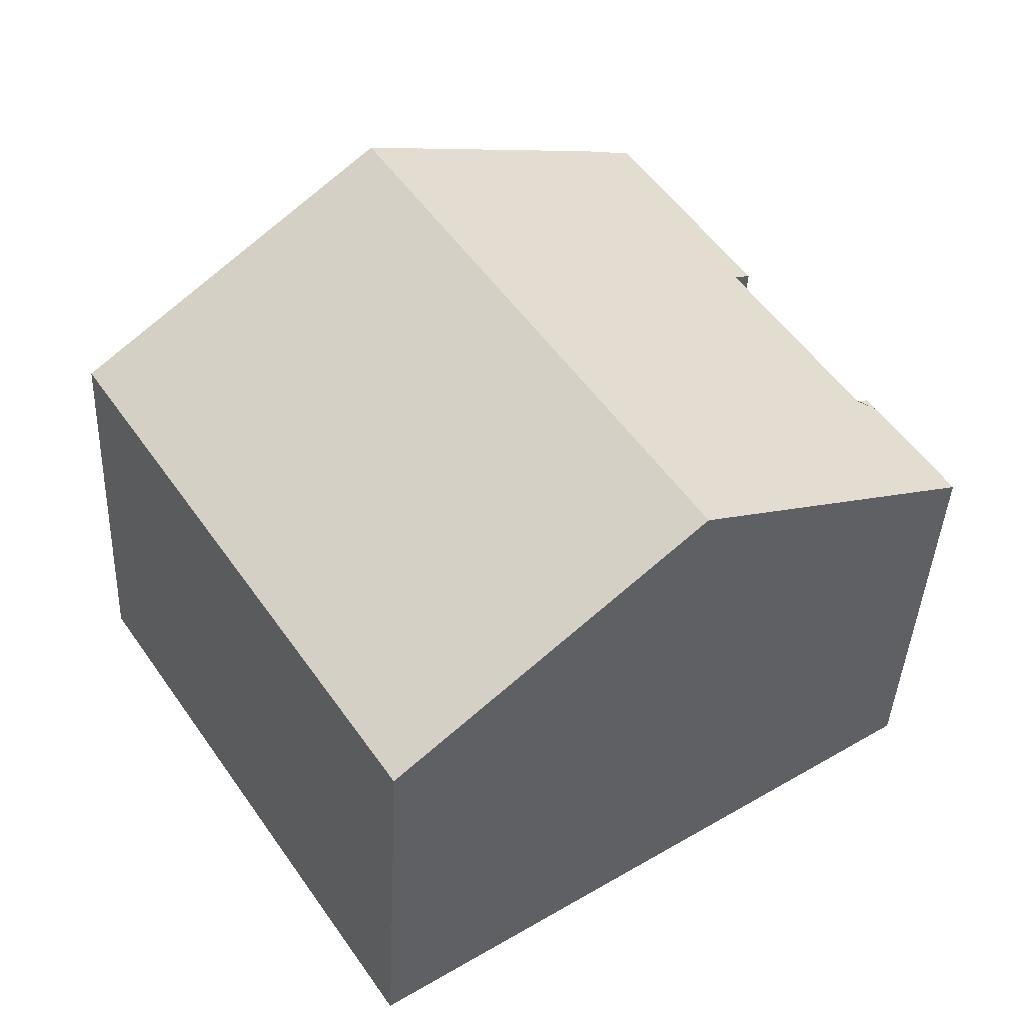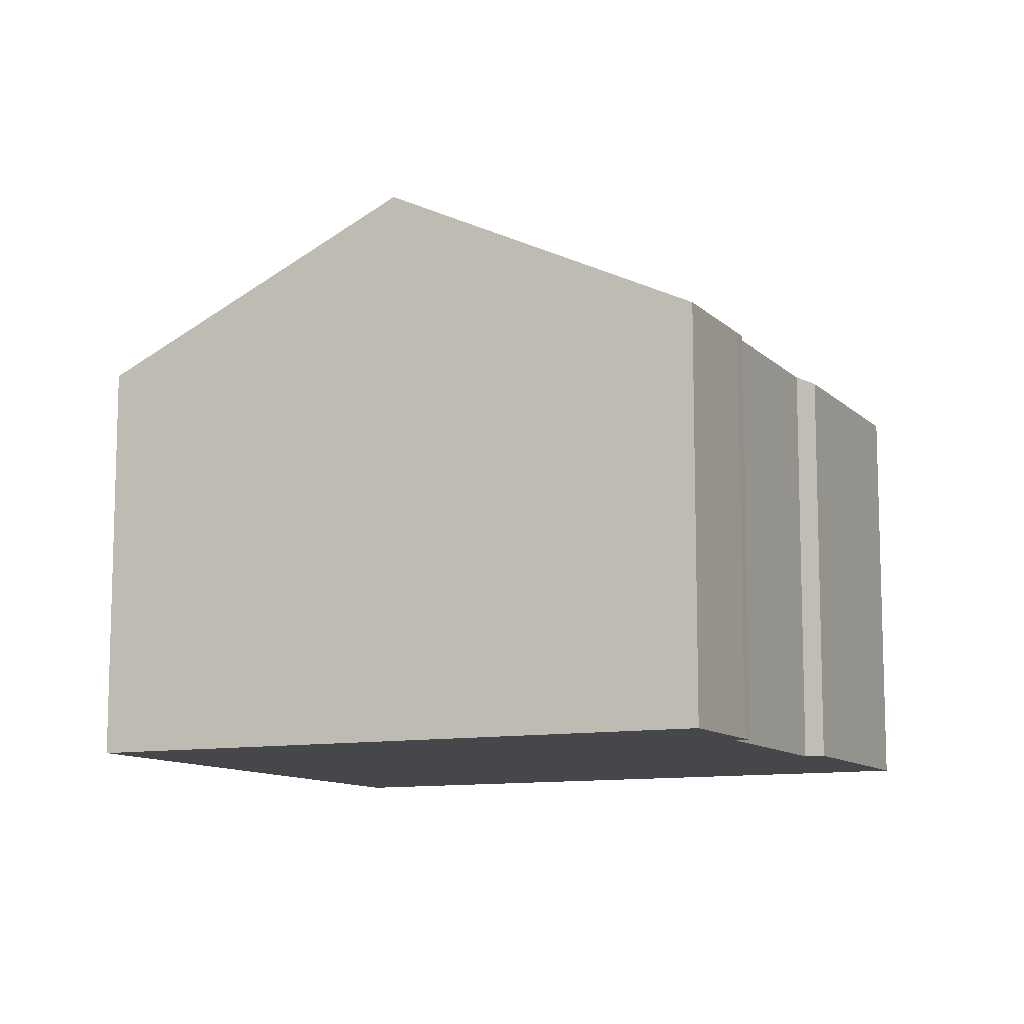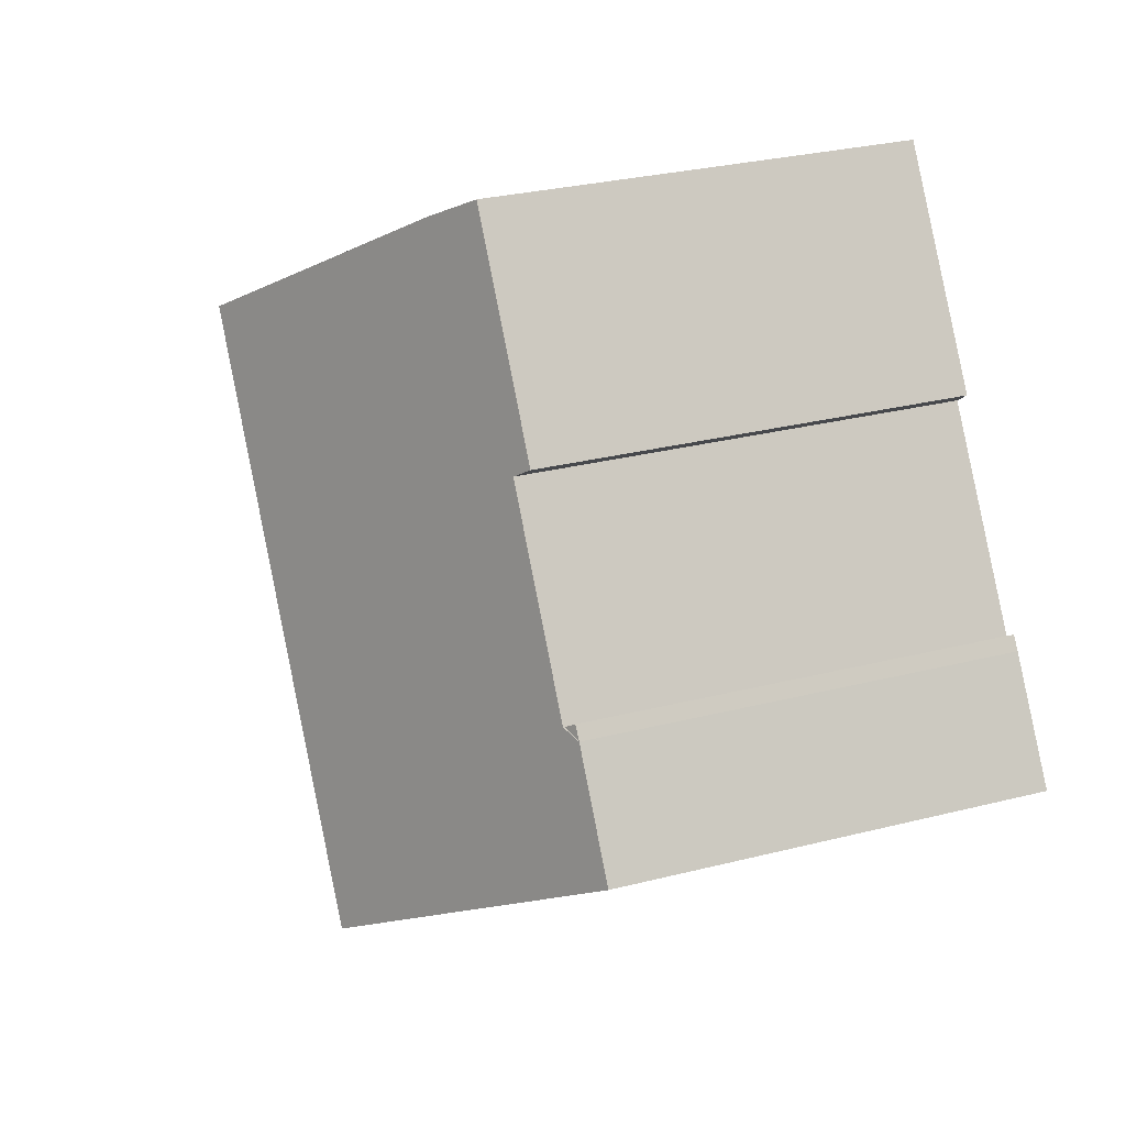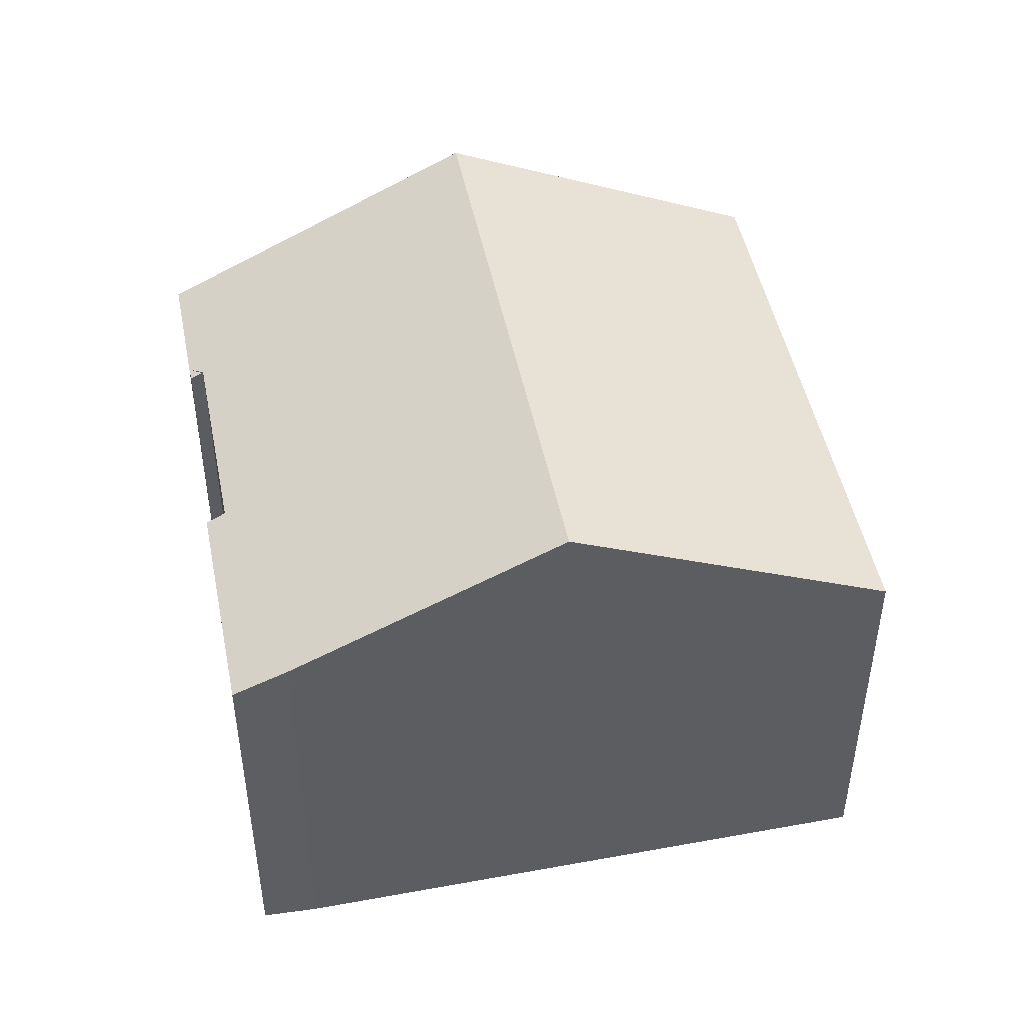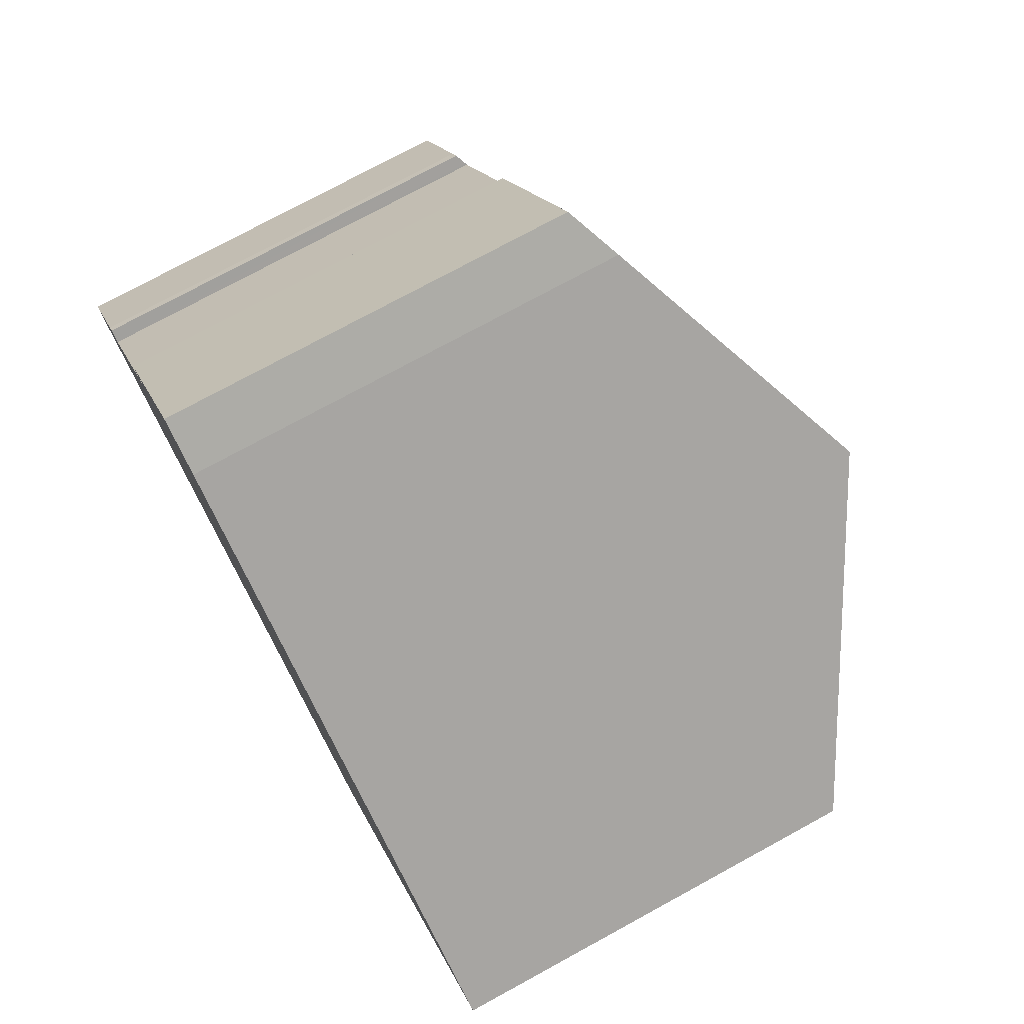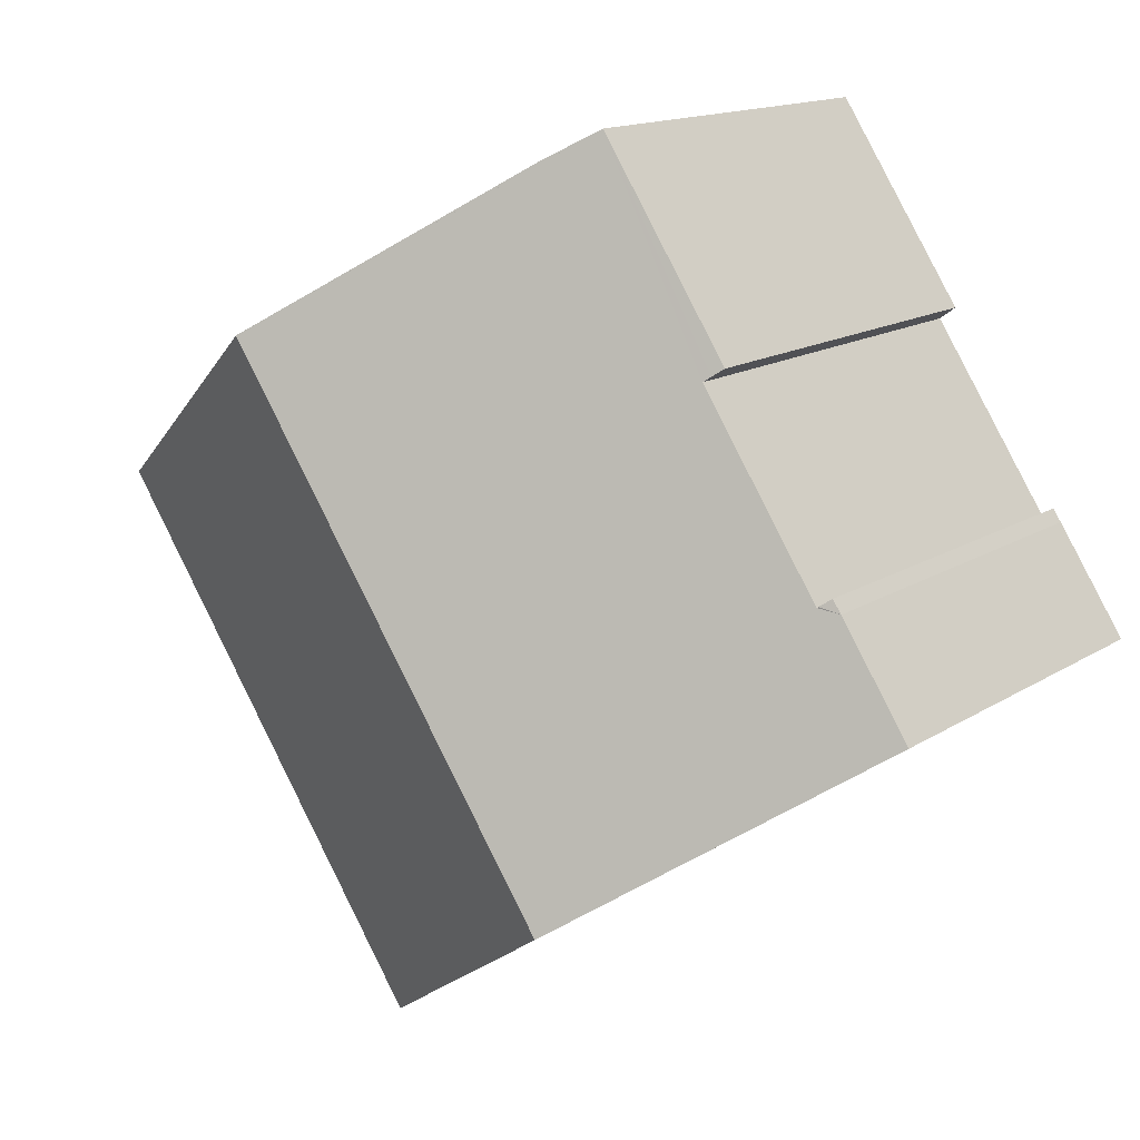
<metadata>
{"format":"obj","ext":"obj","renderer":"f3d","projection":"perspective","resolution":1024,"background":"white","views":[{"elev":-40.4,"azim":177.4,"up":"+Z"},{"elev":-10.7,"azim":-121.1,"up":"+Y"},{"elev":28.3,"azim":-111.2,"up":"+Z"},{"elev":48.4,"azim":21.9,"up":"+Y"},{"elev":75.6,"azim":61.4,"up":"+Z"},{"elev":14.3,"azim":-144.3,"up":"+Z"}]}
</metadata>
<code>
v  6.812 14.13 -4.579
v  21.92 10.22 3.073
v  13.78 10.22 -9.265
v  14.92 14.13 7.702
v  2.155 10.45 2.731
v  1.69 10.3 2.604
v  1.902 10.3 2.911
v  7.844 10.21 12.29
v  4.933 10.36 7.282
v  4.687 10.22 7.463
v  5.094 10.45 7.164
v  14.76 14.04 7.81
v  9.071 10.87 11.57
v  4.607 12.89 -3.095
v  0 10.31 6.314e-16
v  2.188 10.47 2.707
v  5.094 -4.387e-16 7.164
v  4.933 -4.459e-16 7.282
v  4.687 -4.57e-16 7.463
v  13.78 5.673e-16 -9.265
v  6.812 2.804e-16 -4.579
v  0 0 0
v  4.607 1.895e-16 -3.095
v  7.844 -7.528e-16 12.29
v  1.69 -1.594e-16 2.604
v  1.902 -1.782e-16 2.911
v  2.188 -1.658e-16 2.707
v  9.071 -7.084e-16 11.57
v  14.76 -4.782e-16 7.81
v  21.92 -1.882e-16 3.073
v  14.92 -4.716e-16 7.702
v  2.155 -1.672e-16 2.731
g defaultobject
f 1 2 3
f 2 1 4
f 5 6 7
f 8 9 10
f 9 8 11
f 11 8 1
f 1 8 4
f 4 8 12
f 12 8 13
f 6 14 15
f 14 6 16
f 14 16 11
f 14 11 1
f 17 9 11
f 9 17 10
f 10 17 18
f 10 18 19
f 20 1 3
f 1 20 14
f 14 20 15
f 15 20 21
f 15 21 22
f 22 21 23
f 19 8 10
f 8 19 24
f 22 6 15
f 6 22 25
f 6 26 7
f 26 6 25
f 27 11 16
f 11 27 17
f 8 28 13
f 28 8 24
f 28 12 13
f 12 28 4
f 4 28 2
f 2 28 29
f 2 29 30
f 30 29 31
f 5 27 16
f 27 5 7
f 27 7 26
f 27 26 32
f 30 3 2
f 3 30 20
f 23 25 22
f 25 23 26
f 26 23 32
f 32 23 27
f 27 23 17
f 17 23 21
f 18 24 19
f 24 18 17
f 24 17 21
f 24 21 20
f 24 20 28
f 28 20 29
f 29 20 30
f 29 30 31

</code>
